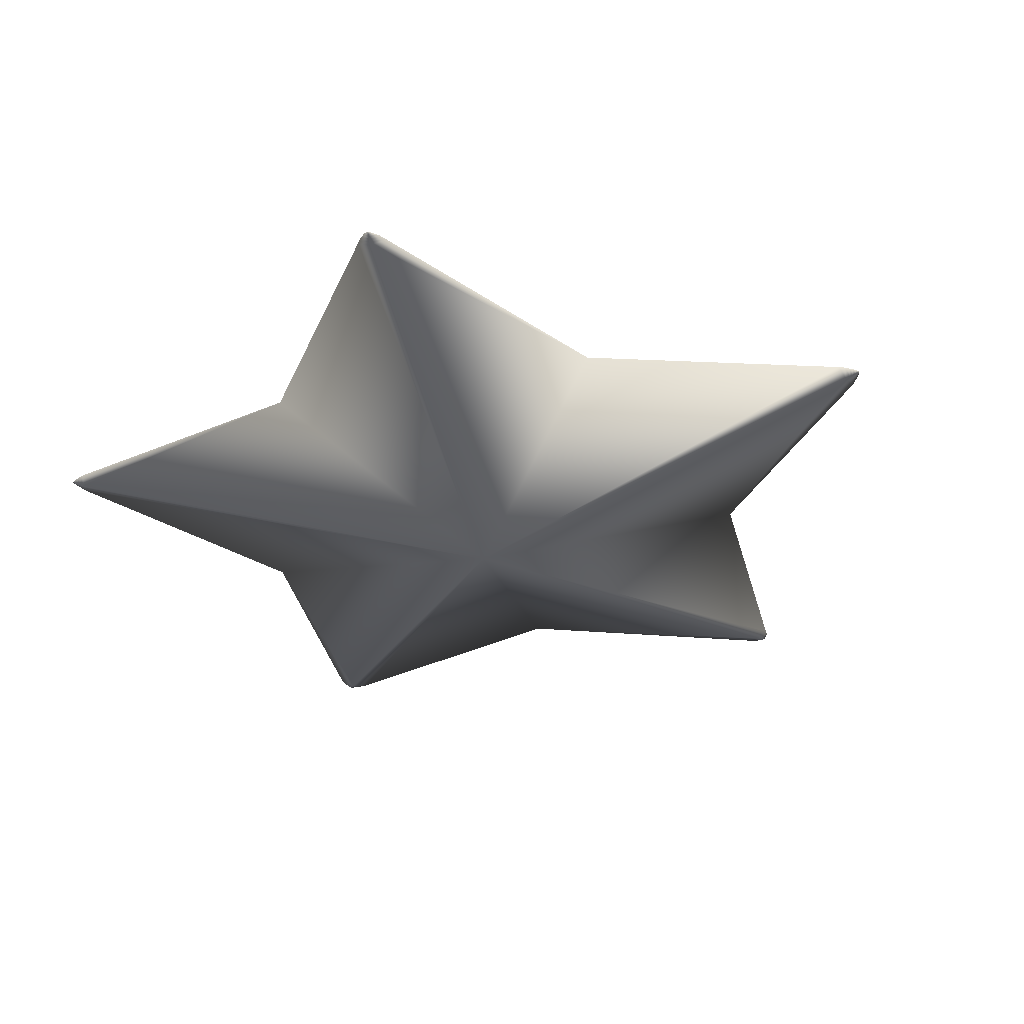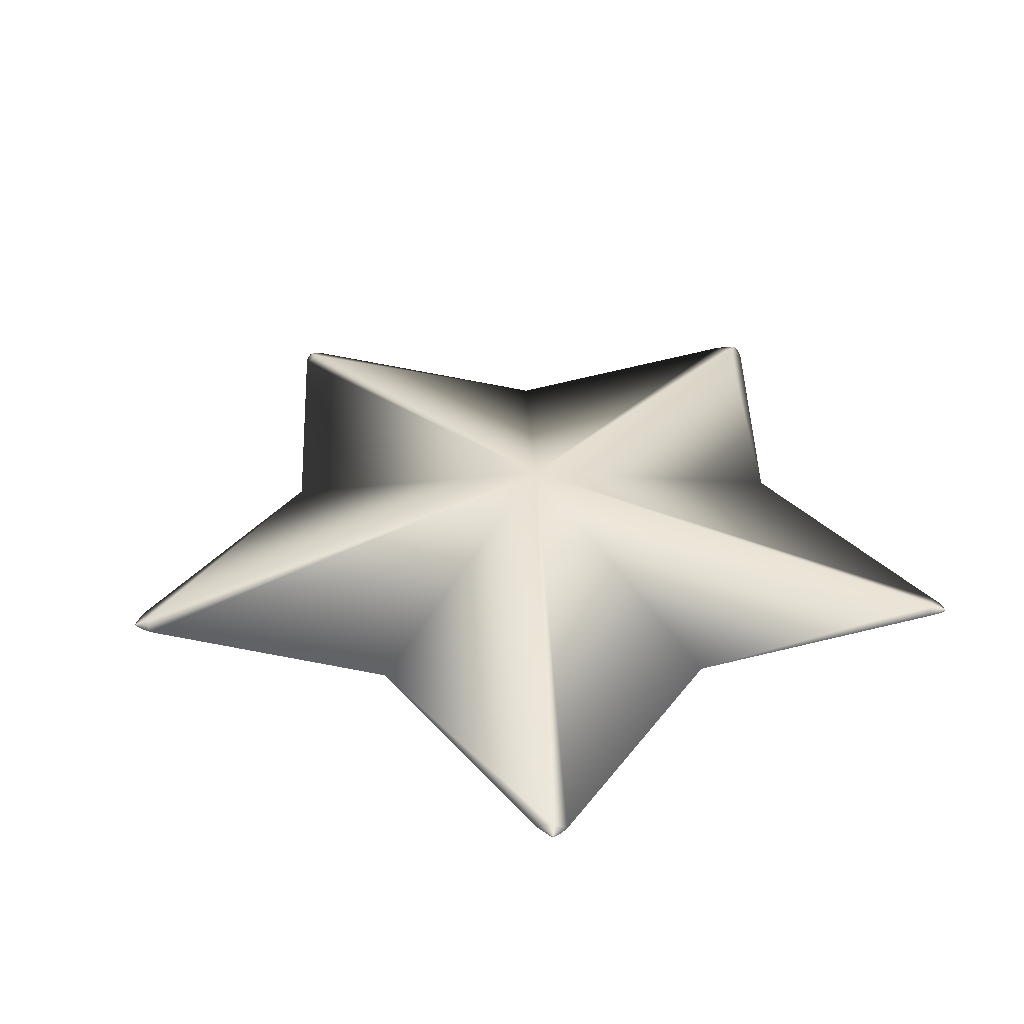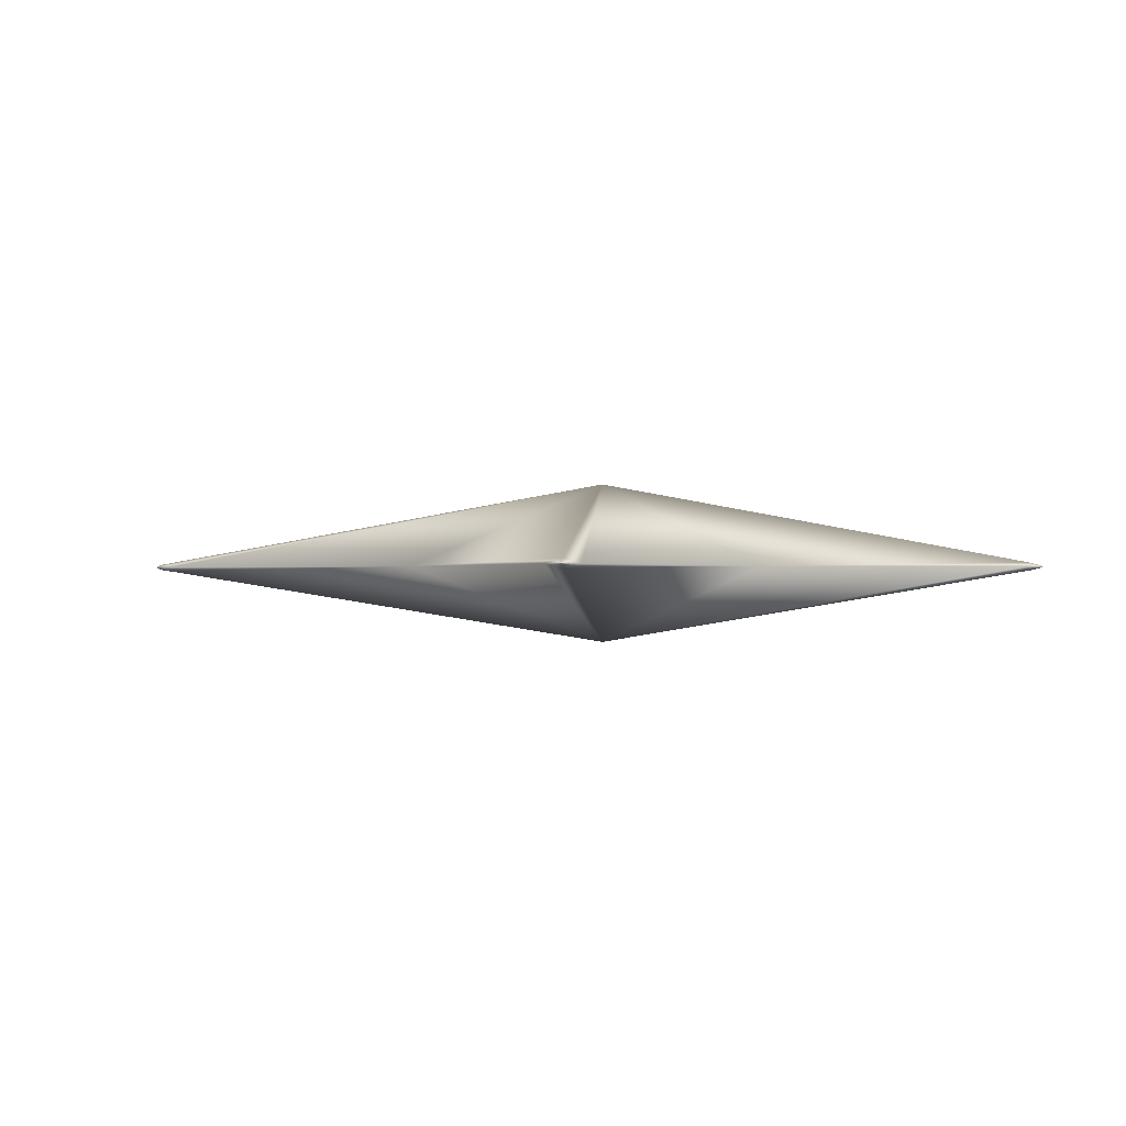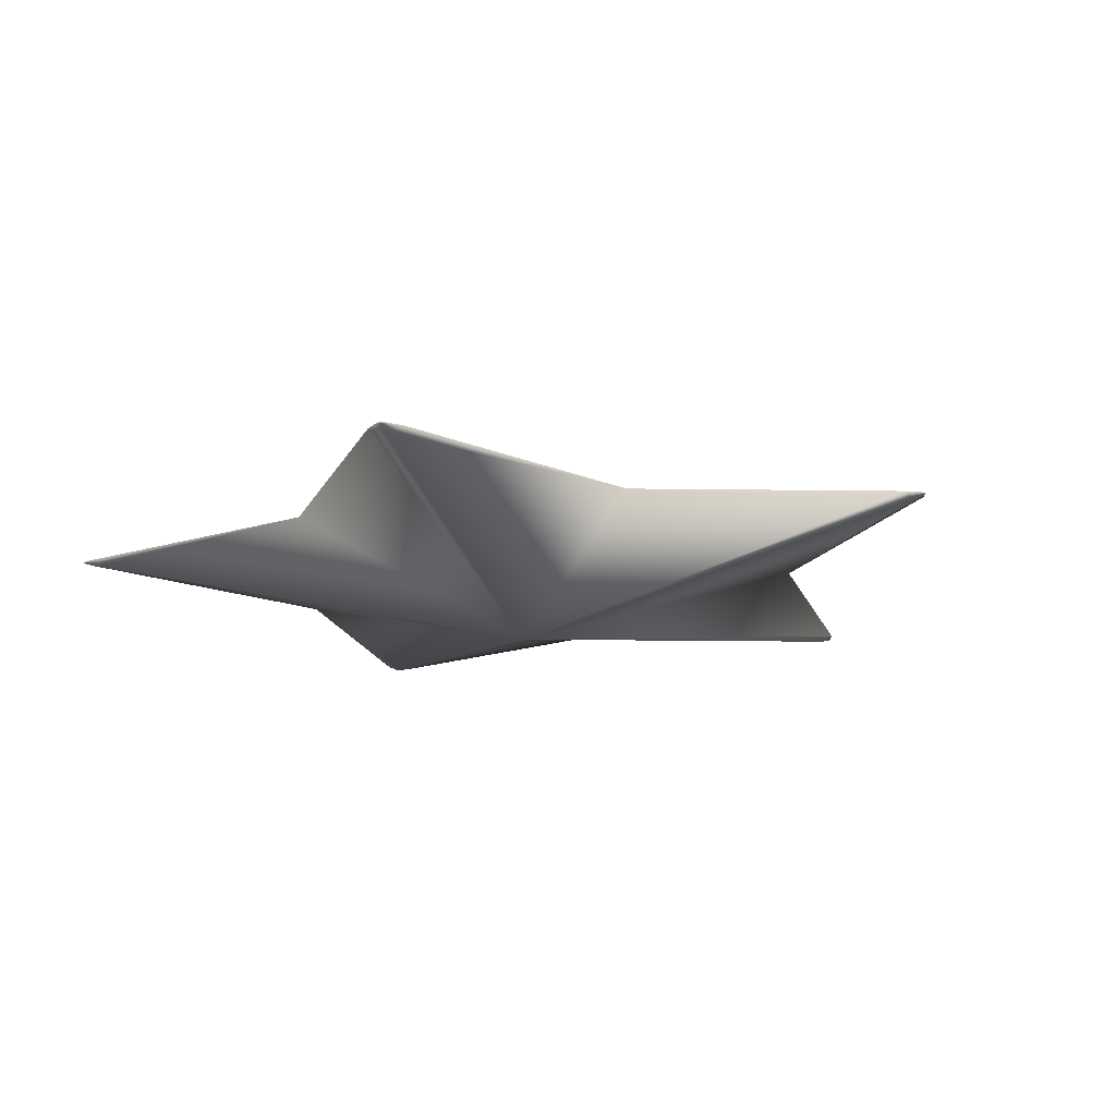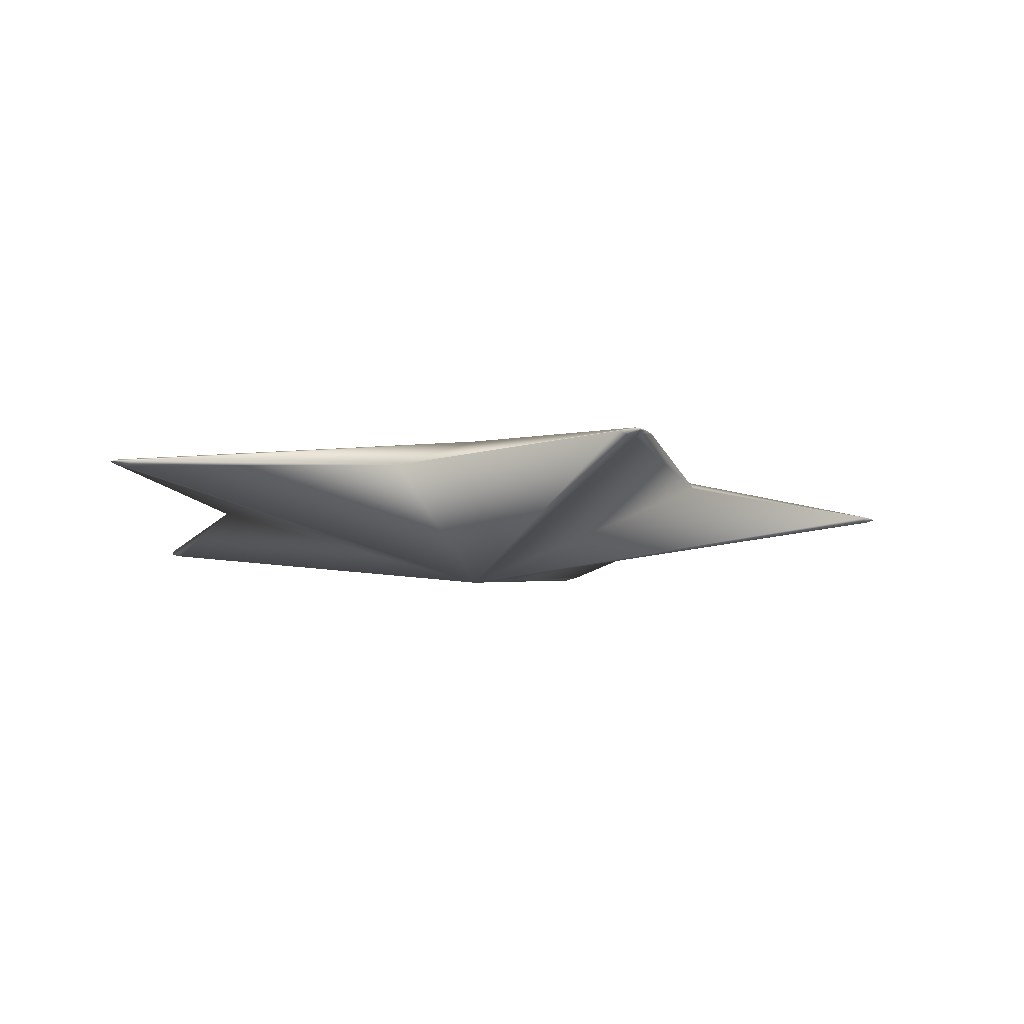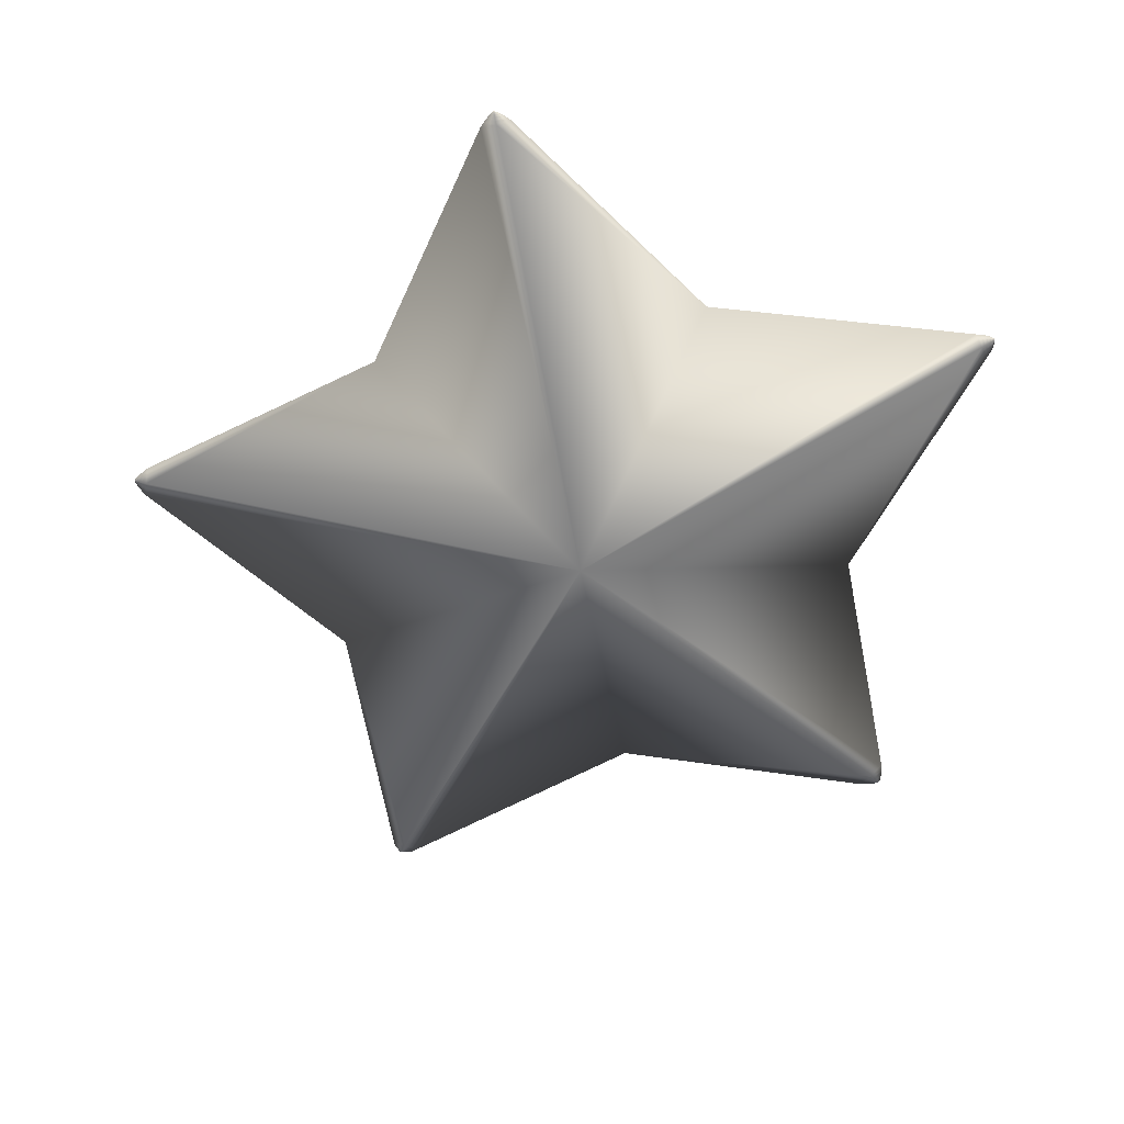
<metadata>
{"format":"obj","ext":"obj","renderer":"f3d","projection":"perspective","resolution":1024,"background":"white","views":[{"elev":-34.6,"azim":49.2,"up":"+Z"},{"elev":38.6,"azim":-37.7,"up":"+Z"},{"elev":-0.7,"azim":-102.6,"up":"+Z"},{"elev":-17.2,"azim":123.1,"up":"+Z"},{"elev":-11.2,"azim":87.1,"up":"+Z"},{"elev":-59.5,"azim":-25.7,"up":"+Z"}]}
</metadata>
<code>
v  10.86 -0.1779 0.6654
v  12.3 1.717 0.6654
v  12.25 1.868 0.709
v  8.408 0.6159 1.468
v  12.38 1.91 0.6654
v  12.36 1.929 0.6654
v  12.37 1.907 0.6715
v  9.92 2.699 0.6654
v  8.541 4.696 0.6654
v  8.406 4.695 0.7023
v  8.406 4.809 0.6654
v  8.389 4.802 0.6654
v  8.406 4.802 0.67
v  6.894 2.698 0.6654
v  4.581 2.007 0.6654
v  4.54 1.871 0.7047
v  4.434 1.908 0.6653
v  4.436 1.885 0.6654
v  4.443 1.904 0.6711
v  5.961 -0.1805 0.6654
v  5.903 -2.599 0.6654
v  6.01 -2.688 0.7016
v  5.944 -2.776 0.6654
v  5.963 -2.781 0.6654
v  5.949 -2.769 0.6706
v  8.409 -1.958 0.6654
v  10.71 -2.766 0.6654
v  10.81 -2.688 0.701
v  10.89 -2.797 0.6654
v  10.9 -2.777 0.6654
v  10.88 -2.791 0.6698
v  10.92 -2.608 0.6654
v  10.81 -2.688 0.6343
v  8.408 0.6161 -0.0344
v  10.87 -2.801 0.6654
v  10.88 -2.791 0.6615
v  6.109 -2.77 0.6654
v  6.01 -2.688 0.6337
v  5.933 -2.756 0.6654
v  5.949 -2.769 0.6608
v  4.498 1.73 0.6654
v  4.54 1.871 0.631
v  4.449 1.924 0.6654
v  4.443 1.904 0.6604
v  8.27 4.694 0.6654
v  8.406 4.695 0.6331
v  8.423 4.801 0.6654
v  8.406 4.802 0.6613
v  12.2 2.021 0.6654
v  12.25 1.868 0.6274
v  12.38 1.887 0.6654
v  12.37 1.907 0.66
v  8.507 4.746 0.6654
v  8.406 4.745 0.693
v  8.303 4.743 0.6654
v  8.406 4.745 0.6413
v  8.476 4.771 0.6654
v  8.406 4.77 0.6846
v  8.334 4.769 0.6654
v  8.406 4.77 0.6486
v  8.447 4.79 0.6654
v  8.406 4.789 0.6766
v  8.364 4.788 0.6654
v  8.406 4.789 0.6556
v  4.536 1.982 0.6654
v  4.506 1.882 0.6942
v  4.475 1.779 0.6654
v  4.506 1.882 0.6402
v  4.499 1.958 0.6654
v  4.478 1.891 0.6844
v  4.457 1.825 0.6654
v  4.478 1.891 0.6488
v  4.467 1.937 0.6654
v  4.455 1.9 0.676
v  4.442 1.863 0.6654
v  4.455 1.9 0.6561
v  12.33 1.764 0.6654
v  12.29 1.879 0.6994
v  12.25 2 0.6654
v  12.29 1.879 0.6357
v  12.35 1.804 0.6654
v  12.32 1.889 0.6913
v  12.28 1.982 0.6654
v  12.32 1.889 0.6428
v  12.37 1.837 0.6654
v  12.34 1.897 0.6839
v  12.31 1.963 0.6654
v  12.34 1.897 0.6492
v  12.38 1.87 0.6654
v  12.36 1.902 0.6767
v  12.34 1.947 0.6654
v  12.36 1.902 0.6554
v  5.909 -2.643 0.6654
v  5.989 -2.715 0.6923
v  6.058 -2.777 0.6654
v  5.989 -2.715 0.6418
v  5.918 -2.688 0.6654
v  5.972 -2.739 0.6839
v  6.019 -2.782 0.6654
v  5.972 -2.739 0.6492
v  5.925 -2.728 0.6654
v  5.958 -2.757 0.6765
v  5.988 -2.782 0.6654
v  5.958 -2.757 0.6556
v  10.75 -2.78 0.6654
v  10.83 -2.715 0.6947
v  10.92 -2.647 0.6654
v  10.83 -2.715 0.6397
v  10.79 -2.794 0.6654
v  10.85 -2.744 0.6882
v  10.92 -2.689 0.6654
v  10.85 -2.744 0.6455
v  10.82 -2.8 0.6654
v  10.87 -2.765 0.6807
v  10.91 -2.727 0.6654
v  10.87 -2.765 0.652
v  10.85 -2.803 0.6654
v  10.88 -2.781 0.6747
v  10.91 -2.755 0.6654
v  10.88 -2.781 0.6572
o Cylinder001
g Cylinder001
f 1 2 3 4
f 5 6 7
f 8 9 10 4
f 11 12 13
f 14 15 16 4
f 17 18 19
f 20 21 22 4
f 23 24 25
f 26 27 28 4
f 29 30 31
f 1 32 33 34
f 29 35 36
f 26 37 38 34
f 23 39 40
f 20 41 42 34
f 17 43 44
f 14 45 46 34
f 11 47 48
f 8 49 50 34
f 5 51 52
f 9 53 54 10
f 45 14 4 10
f 45 55 56 46
f 9 8 34 46
f 55 45 10 54
f 53 9 46 56
f 53 57 58 54
f 55 59 60 56
f 59 55 54 58
f 57 53 56 60
f 57 61 62 58
f 59 63 64 60
f 63 59 58 62
f 61 57 60 64
f 61 47 13 62
f 63 12 48 64
f 12 63 62 13
f 47 61 64 48
f 47 11 13
f 12 11 48
f 15 65 66 16
f 41 20 4 16
f 41 67 68 42
f 15 14 34 42
f 67 41 16 66
f 65 15 42 68
f 65 69 70 66
f 67 71 72 68
f 71 67 66 70
f 69 65 68 72
f 69 73 74 70
f 71 75 76 72
f 75 71 70 74
f 73 69 72 76
f 73 43 19 74
f 75 18 44 76
f 18 75 74 19
f 43 73 76 44
f 43 17 19
f 18 17 44
f 2 77 78 3
f 49 8 4 3
f 49 79 80 50
f 2 1 34 50
f 79 49 3 78
f 77 2 50 80
f 77 81 82 78
f 79 83 84 80
f 83 79 78 82
f 81 77 80 84
f 81 85 86 82
f 83 87 88 84
f 87 83 82 86
f 85 81 84 88
f 85 89 90 86
f 87 91 92 88
f 91 87 86 90
f 89 85 88 92
f 89 51 7 90
f 91 6 52 92
f 6 91 90 7
f 51 89 92 52
f 51 5 7
f 6 5 52
f 21 93 94 22
f 37 26 4 22
f 37 95 96 38
f 21 20 34 38
f 95 37 22 94
f 93 21 38 96
f 93 97 98 94
f 95 99 100 96
f 99 95 94 98
f 97 93 96 100
f 97 101 102 98
f 99 103 104 100
f 103 99 98 102
f 101 97 100 104
f 101 39 25 102
f 103 24 40 104
f 24 103 102 25
f 39 101 104 40
f 39 23 25
f 24 23 40
f 27 105 106 28
f 32 1 4 28
f 32 107 108 33
f 27 26 34 33
f 107 32 28 106
f 105 27 33 108
f 105 109 110 106
f 107 111 112 108
f 111 107 106 110
f 109 105 108 112
f 109 113 114 110
f 111 115 116 112
f 115 111 110 114
f 113 109 112 116
f 113 117 118 114
f 115 119 120 116
f 119 115 114 118
f 117 113 116 120
f 117 35 31 118
f 119 30 36 120
f 30 119 118 31
f 35 117 120 36
f 35 29 31
f 30 29 36

</code>
